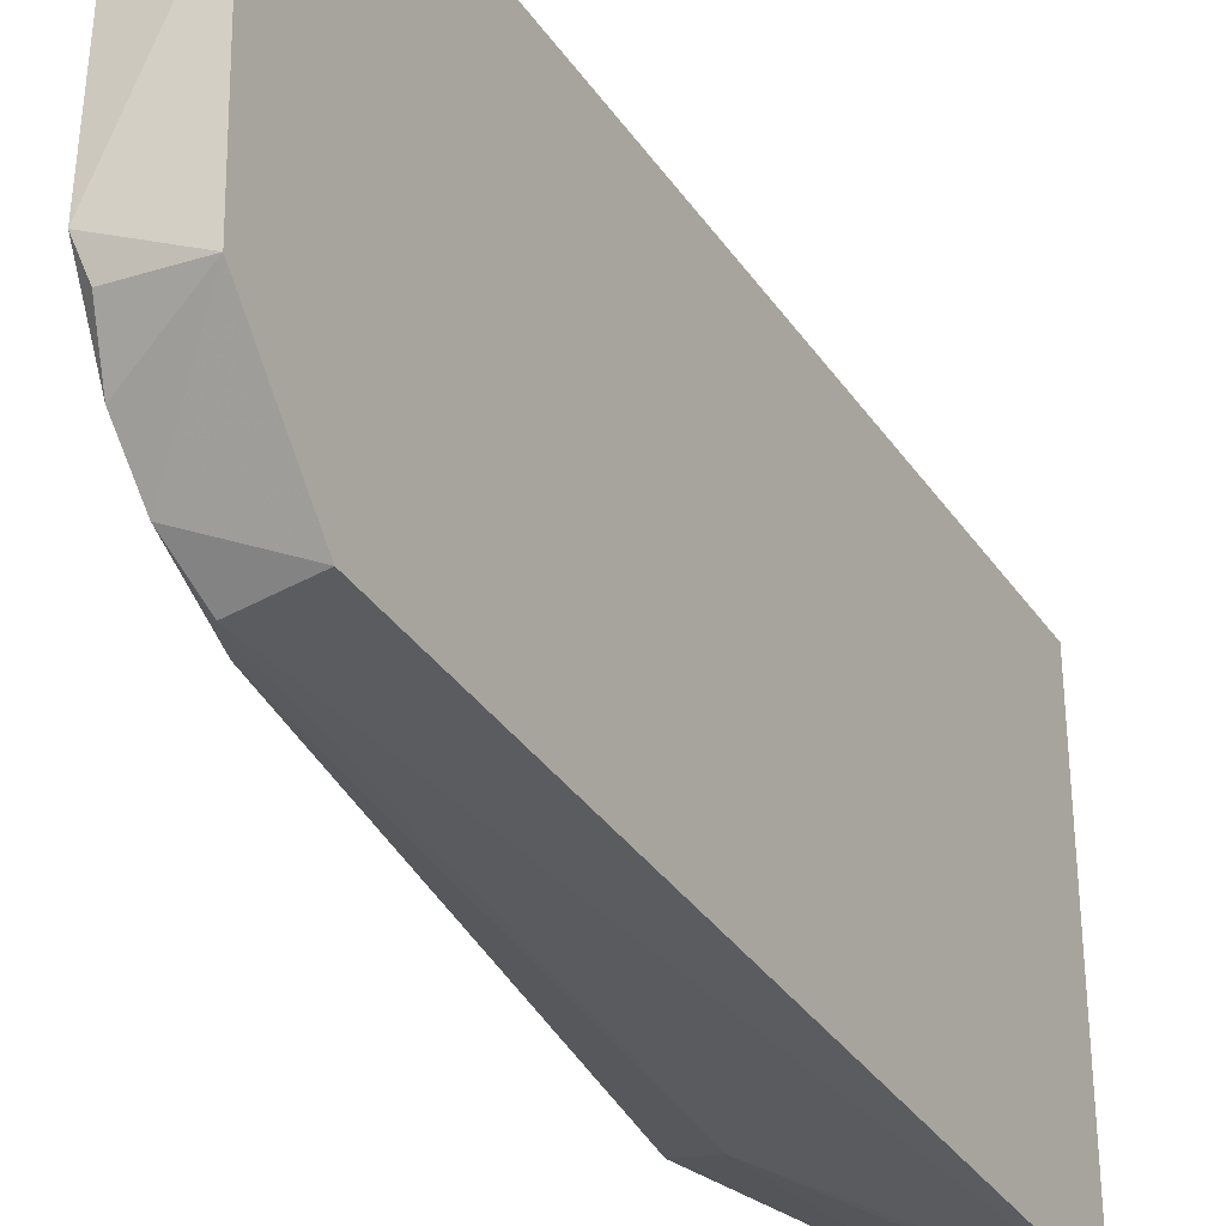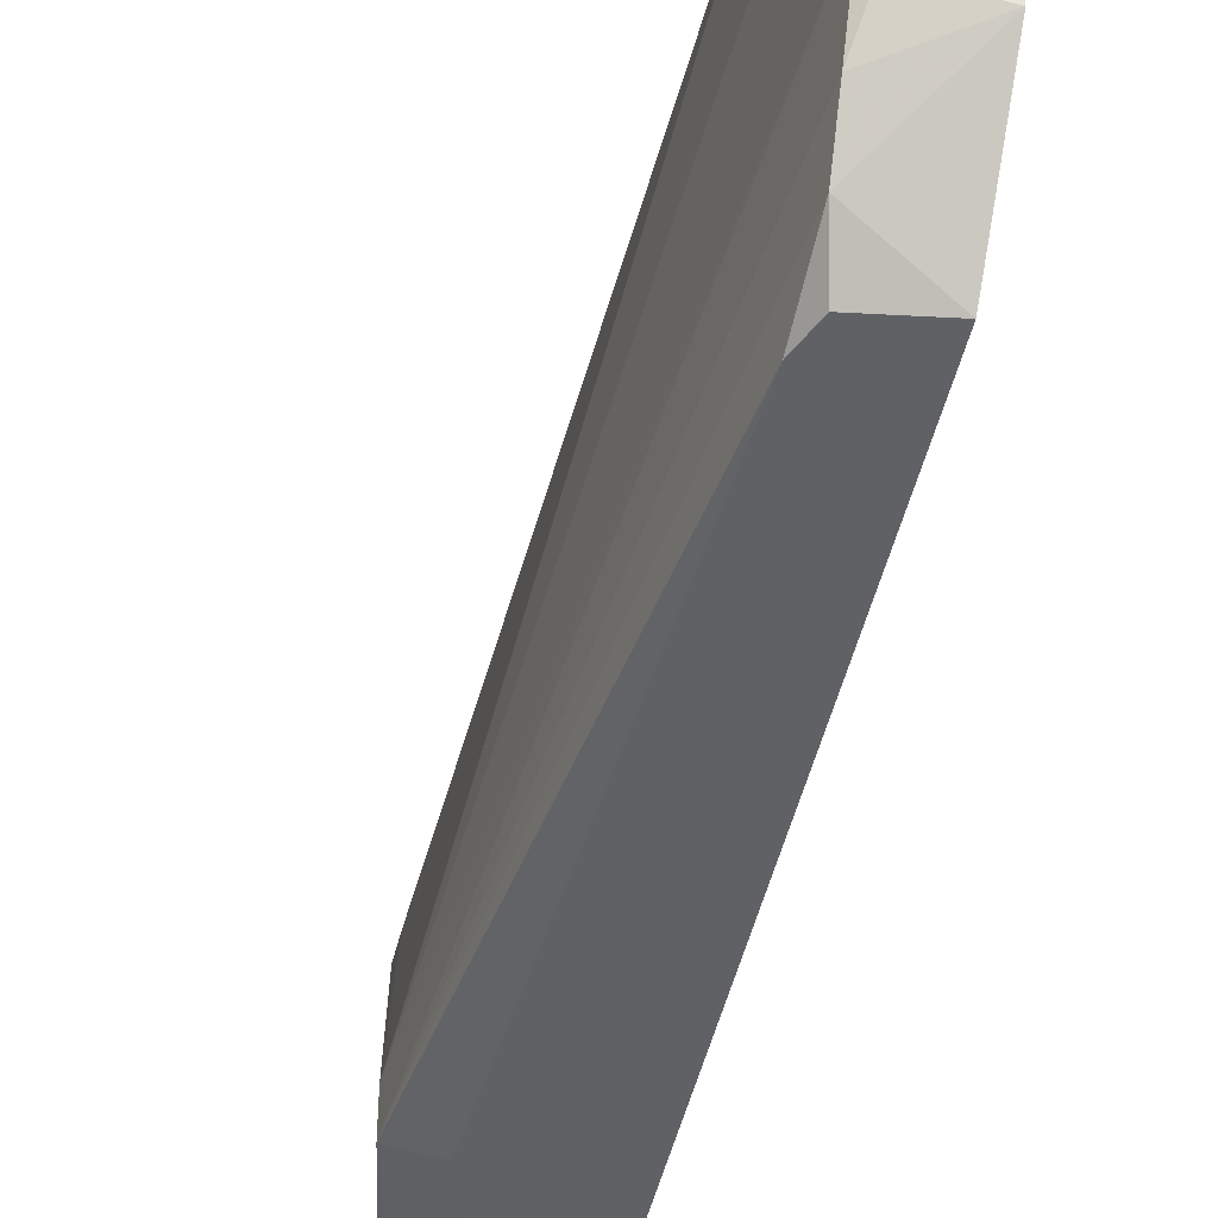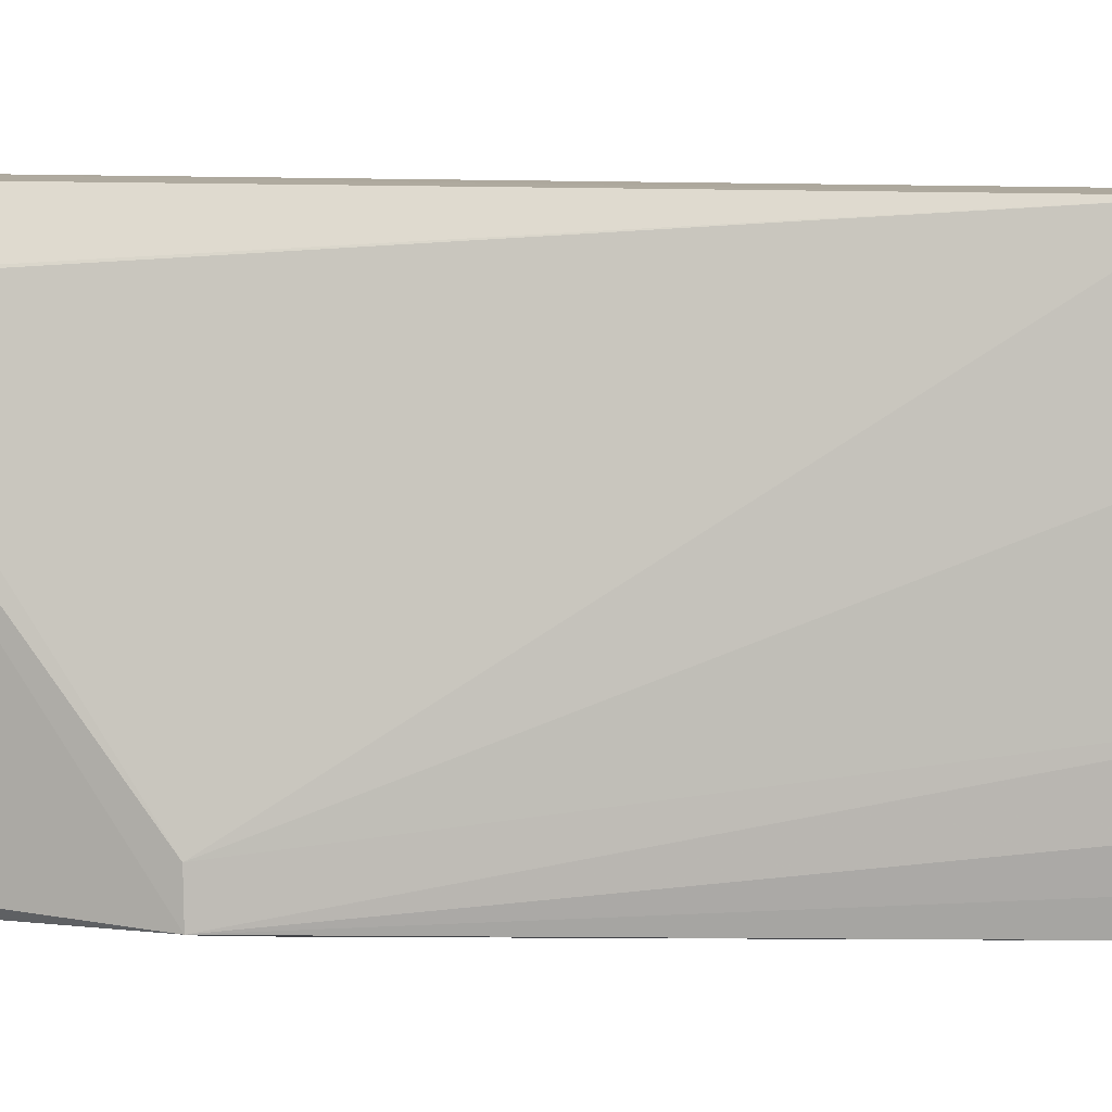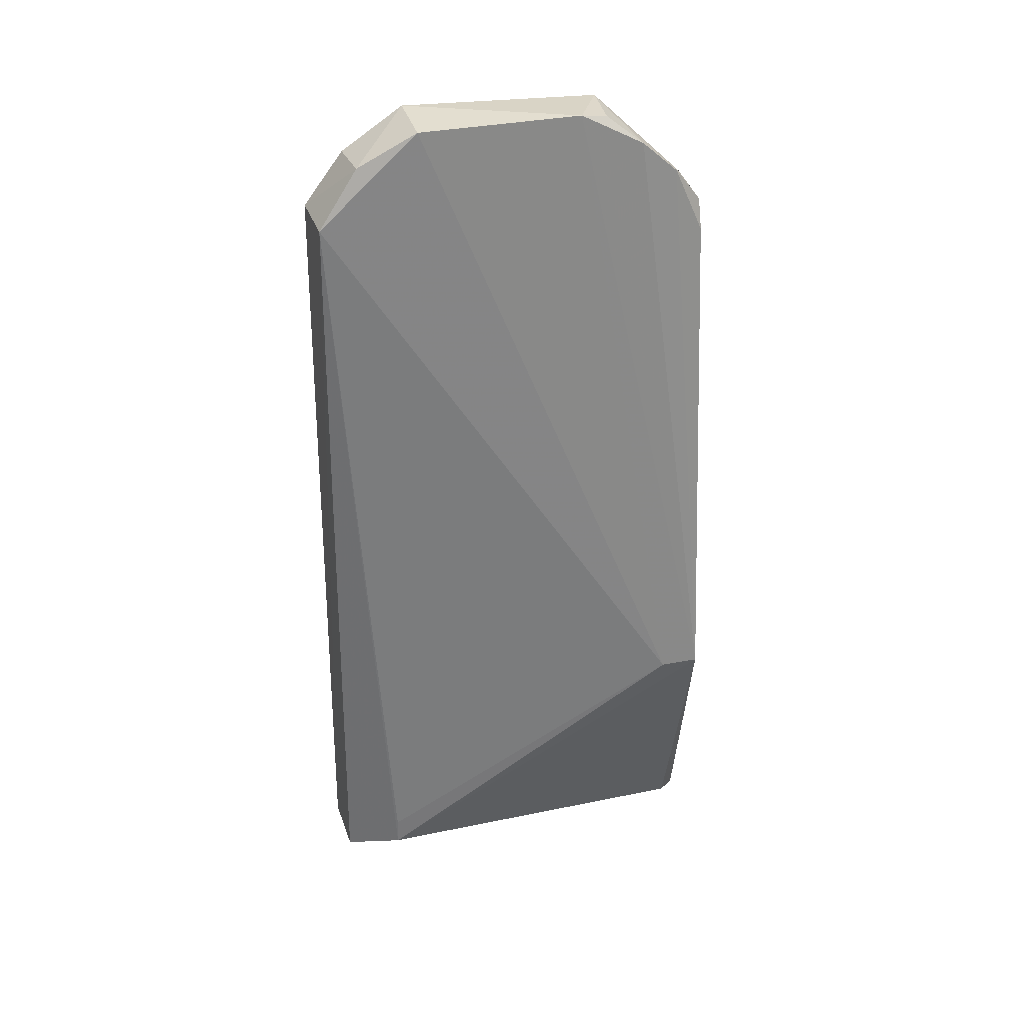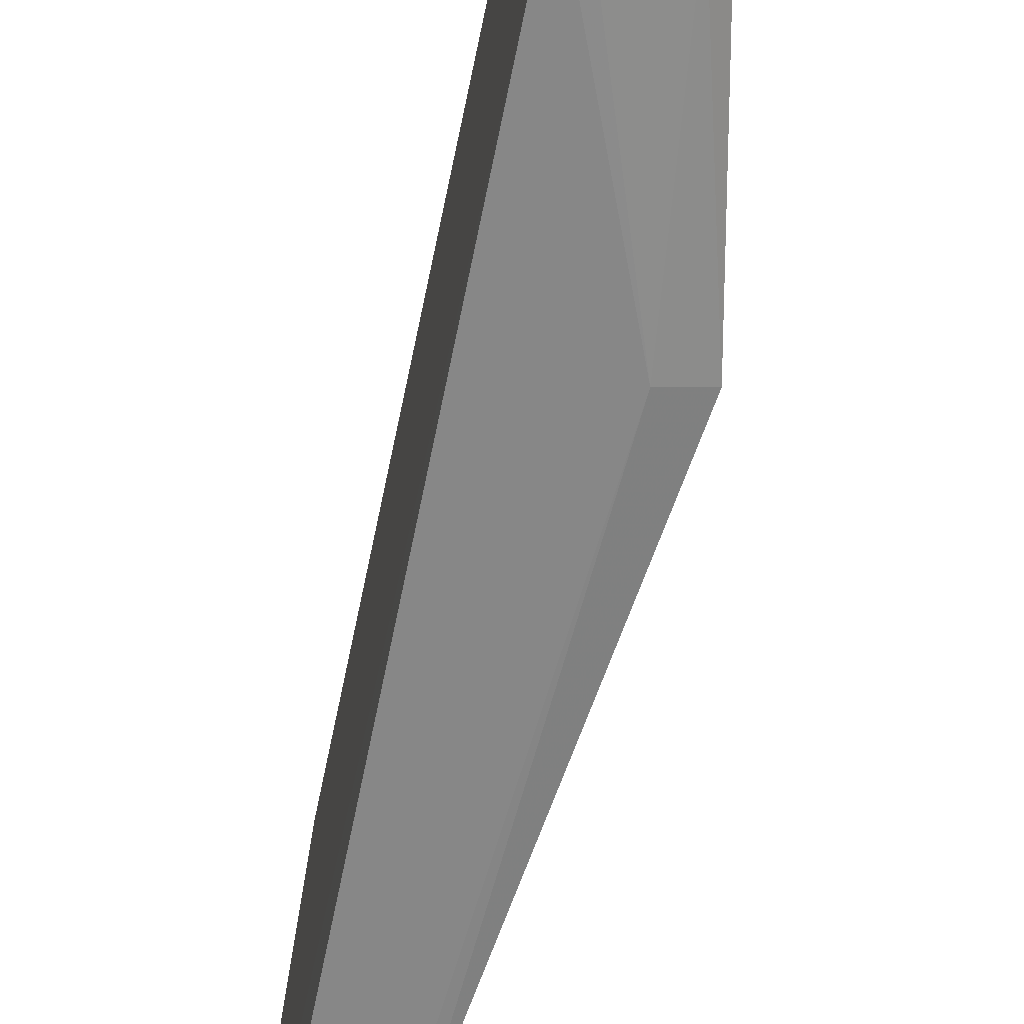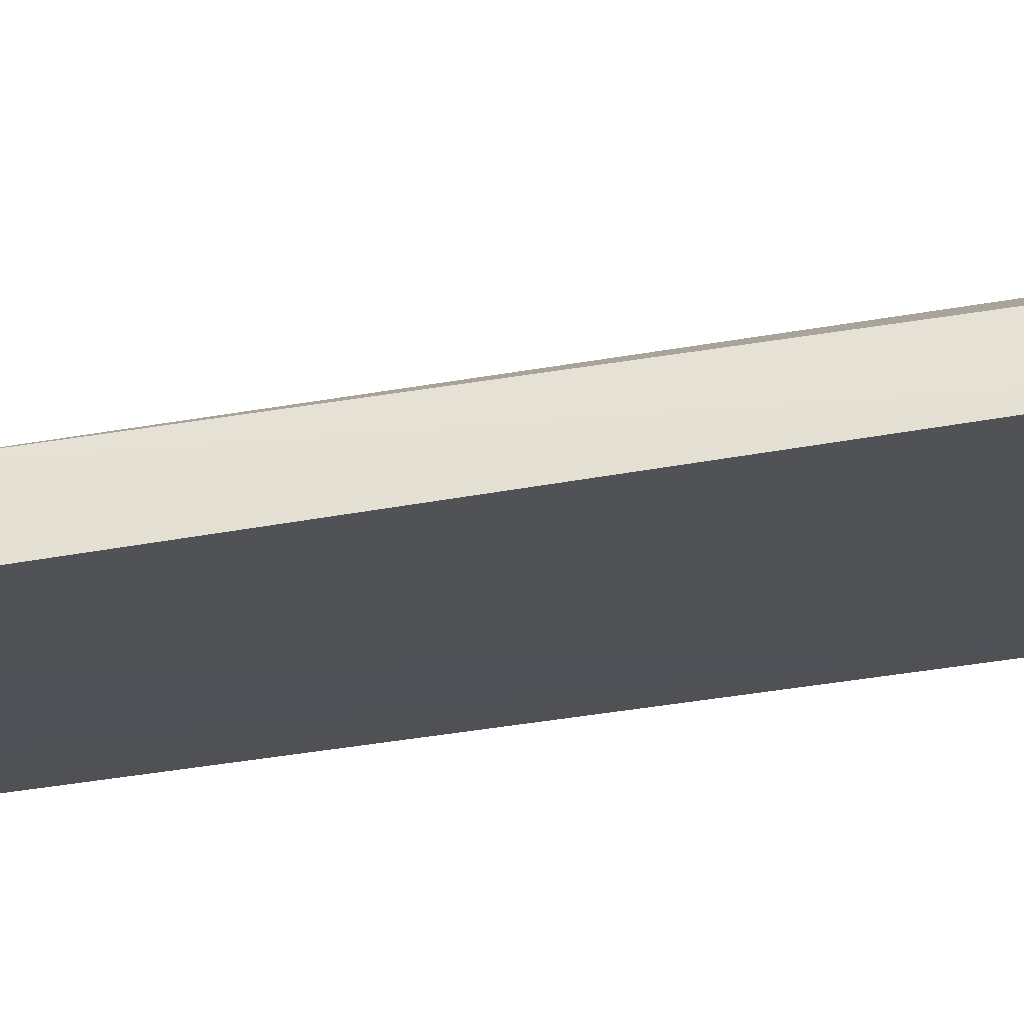
<metadata>
{"format":"obj","ext":"obj","renderer":"f3d","projection":"perspective","resolution":1024,"background":"white","views":[{"elev":-32.2,"azim":28.9,"up":"+Y"},{"elev":-48.2,"azim":-12.5,"up":"+Y"},{"elev":4.2,"azim":-79.3,"up":"+Y"},{"elev":34.1,"azim":-103.2,"up":"+Z"},{"elev":-63.4,"azim":169.4,"up":"+Y"},{"elev":69.1,"azim":82.5,"up":"+Y"}]}
</metadata>
<code>
v 0.1072 -0.003279 0.08354
v 0.1073 -0.02133 0.08297
v 0.1062 -0.03122 0.002123
v 0.09991 0.006842 0.001007
v 0.0938 -0.03021 0.02517
v 0.1056 0.007347 0.00114
v 0.1008 -0.01839 0.08369
v 0.1071 -0.02983 0.07478
v 0.09788 -0.02883 0.003364
v 0.107 0.006102 0.07486
v 0.1008 0.005617 0.07497
v 0.1017 -0.03017 0.07417
v 0.09728 0.001797 0.002683
v 0.1016 -0.02917 0.002107
v 0.09929 -0.03033 0.003014
v 0.101 -0.003552 0.08335
v 0.1017 0.001899 0.08024
v 0.09716 -0.03087 0.02549
v 0.1009 -0.02755 0.07756
v 0.0986 -0.01936 0.002376
v 0.0938 -0.02666 0.02511
v 0.1049 -0.03112 0.002201
v 0.107 0.002417 0.0798
v 0.1006 -0.03014 0.07159
v 0.1008 -0.02422 0.08057
v 0.09731 0.001723 0.00533
v 0.1017 -0.02095 0.08309
f 1 2 3
f 6 3 4
f 7 2 1
f 8 3 2
f 10 1 3
f 10 3 6
f 11 10 6
f 11 6 4
f 12 3 8
f 13 9 5
f 13 11 4
f 14 4 3
f 15 5 9
f 15 9 14
f 16 7 1
f 17 10 11
f 17 16 1
f 17 11 16
f 18 3 12
f 18 5 15
f 19 12 8
f 19 8 2
f 20 13 4
f 20 9 13
f 20 14 9
f 20 4 14
f 21 13 5
f 21 16 11
f 21 5 7
f 21 7 16
f 22 15 14
f 22 14 3
f 22 18 15
f 22 3 18
f 23 17 1
f 23 1 10
f 23 10 17
f 24 18 12
f 24 5 18
f 24 19 5
f 24 12 19
f 25 7 5
f 25 5 19
f 25 19 2
f 26 21 11
f 26 11 13
f 26 13 21
f 27 25 2
f 27 2 7
f 27 7 25

</code>
